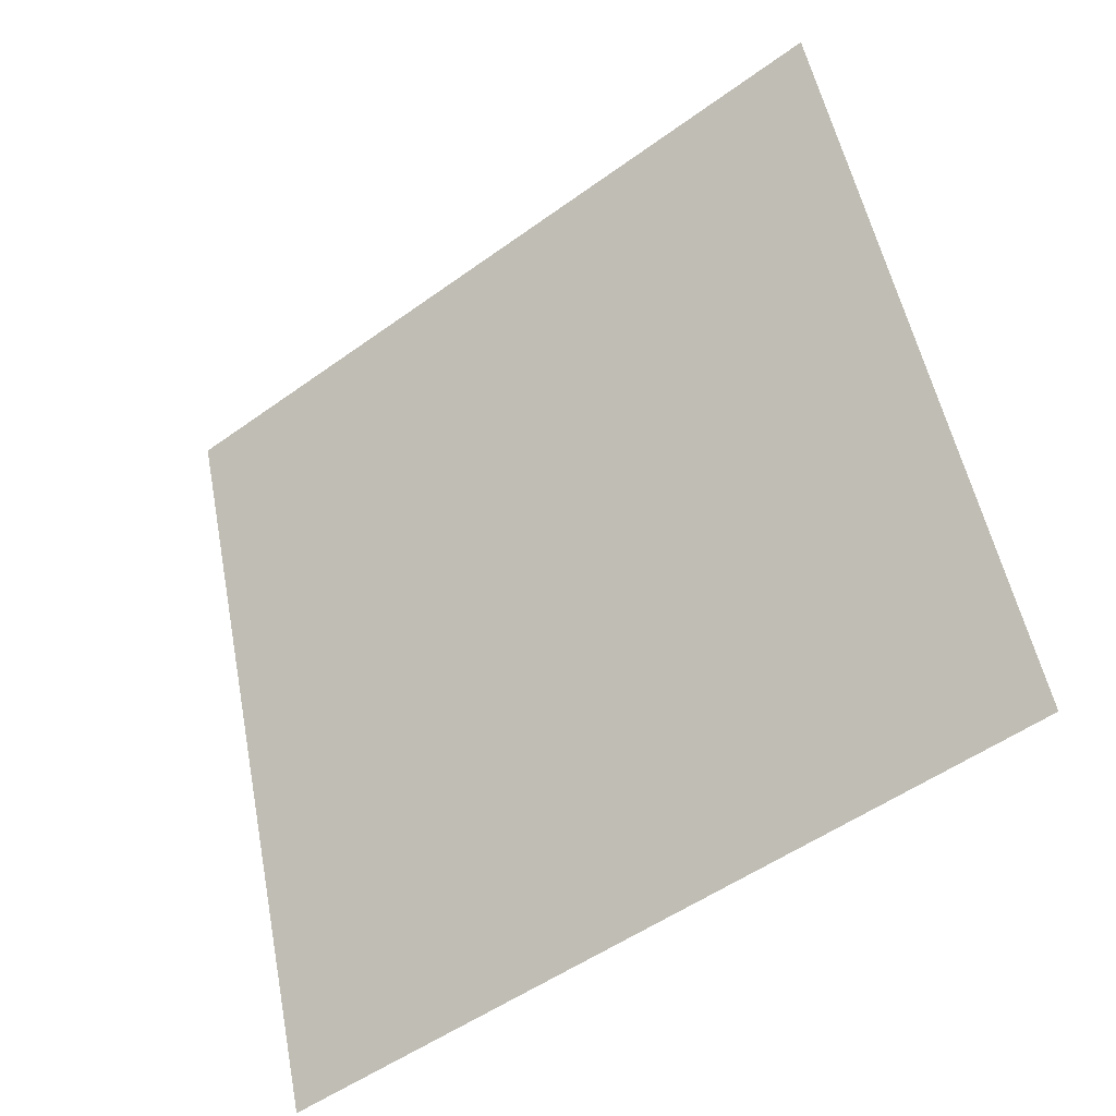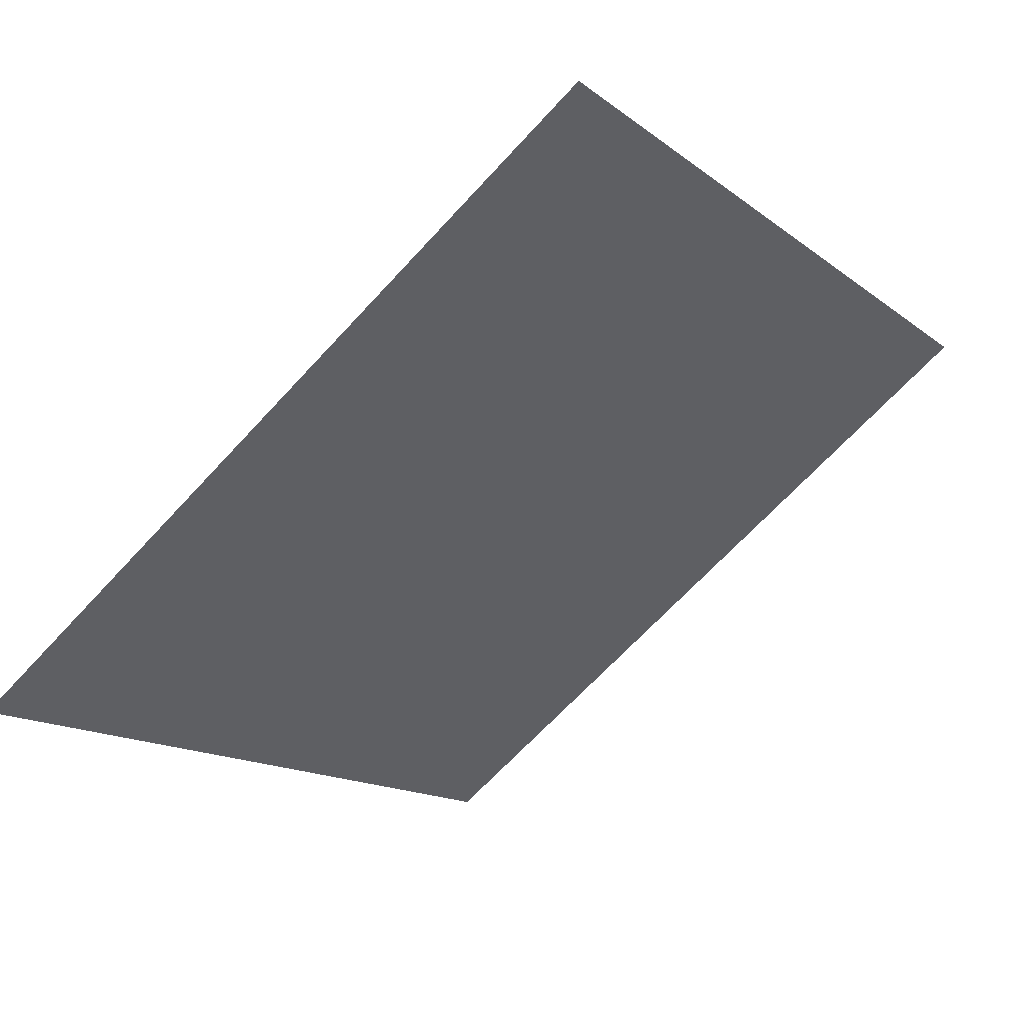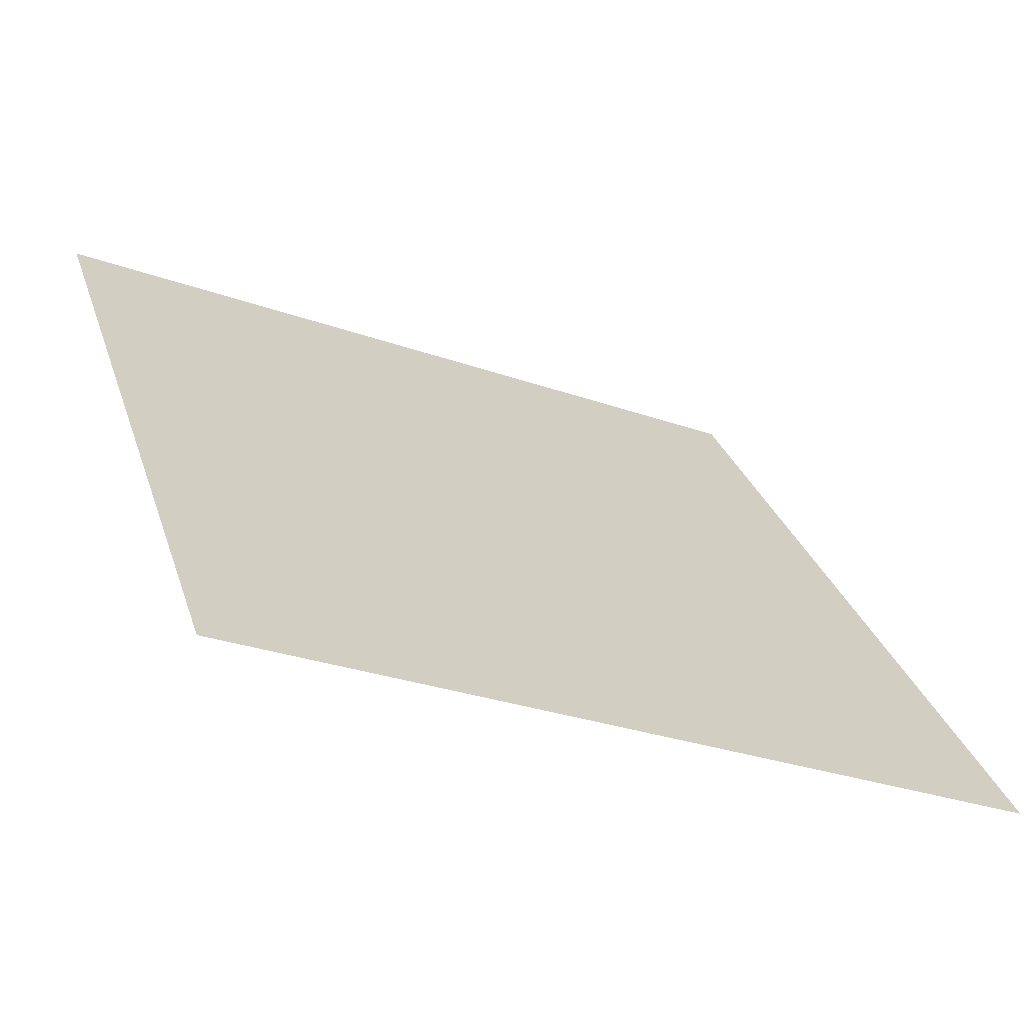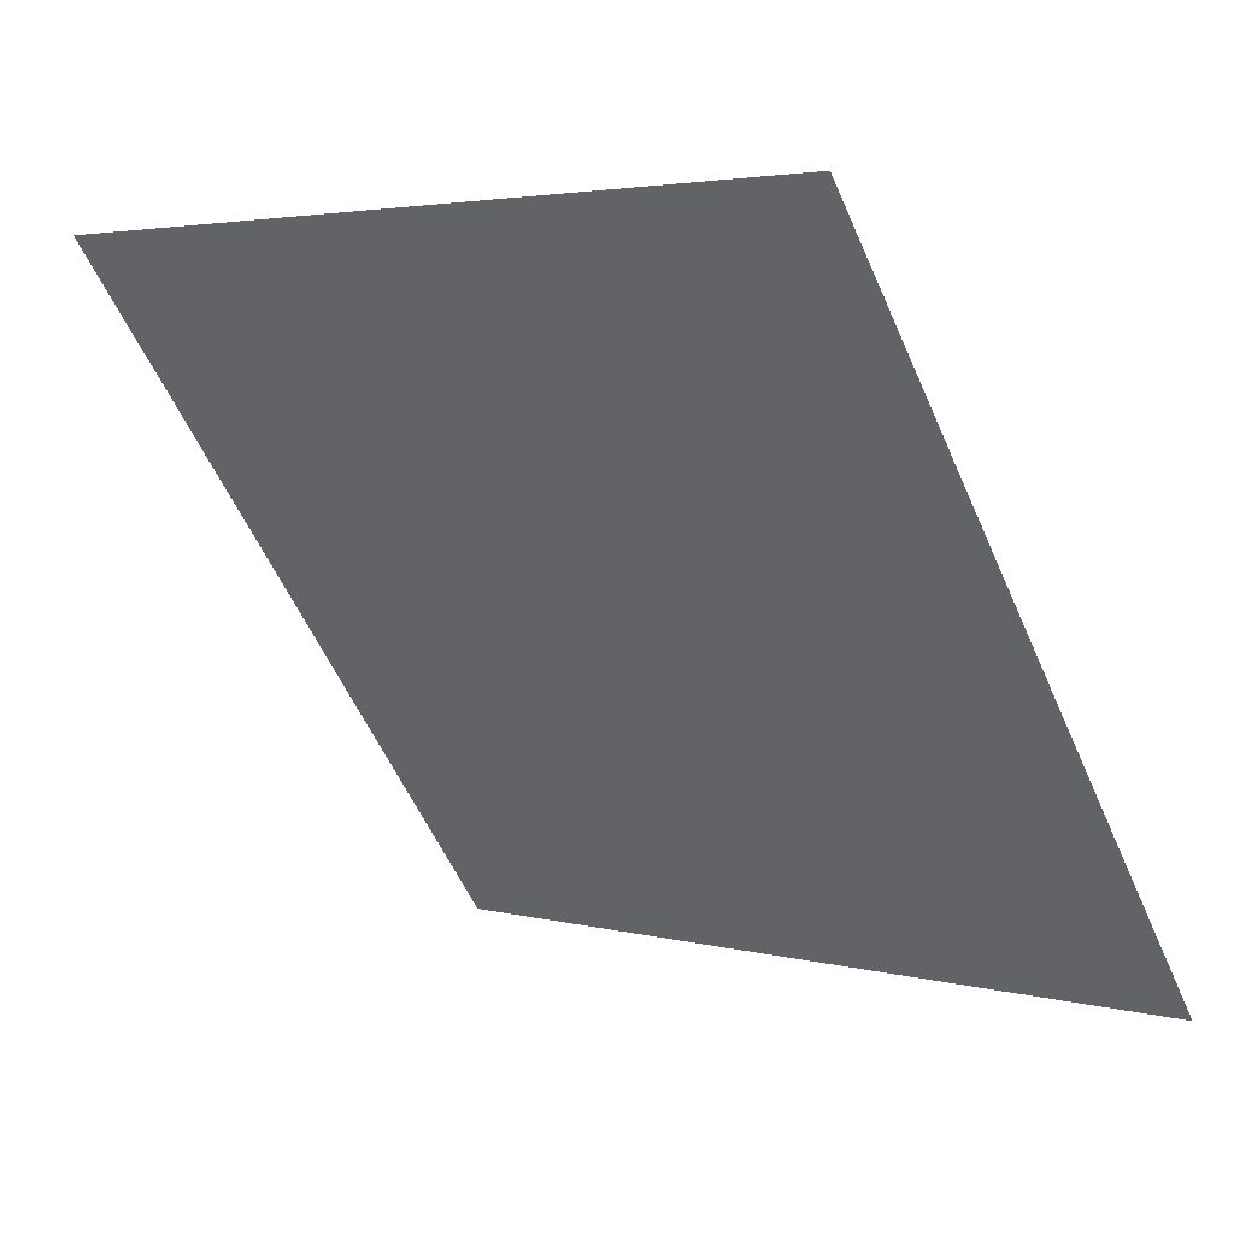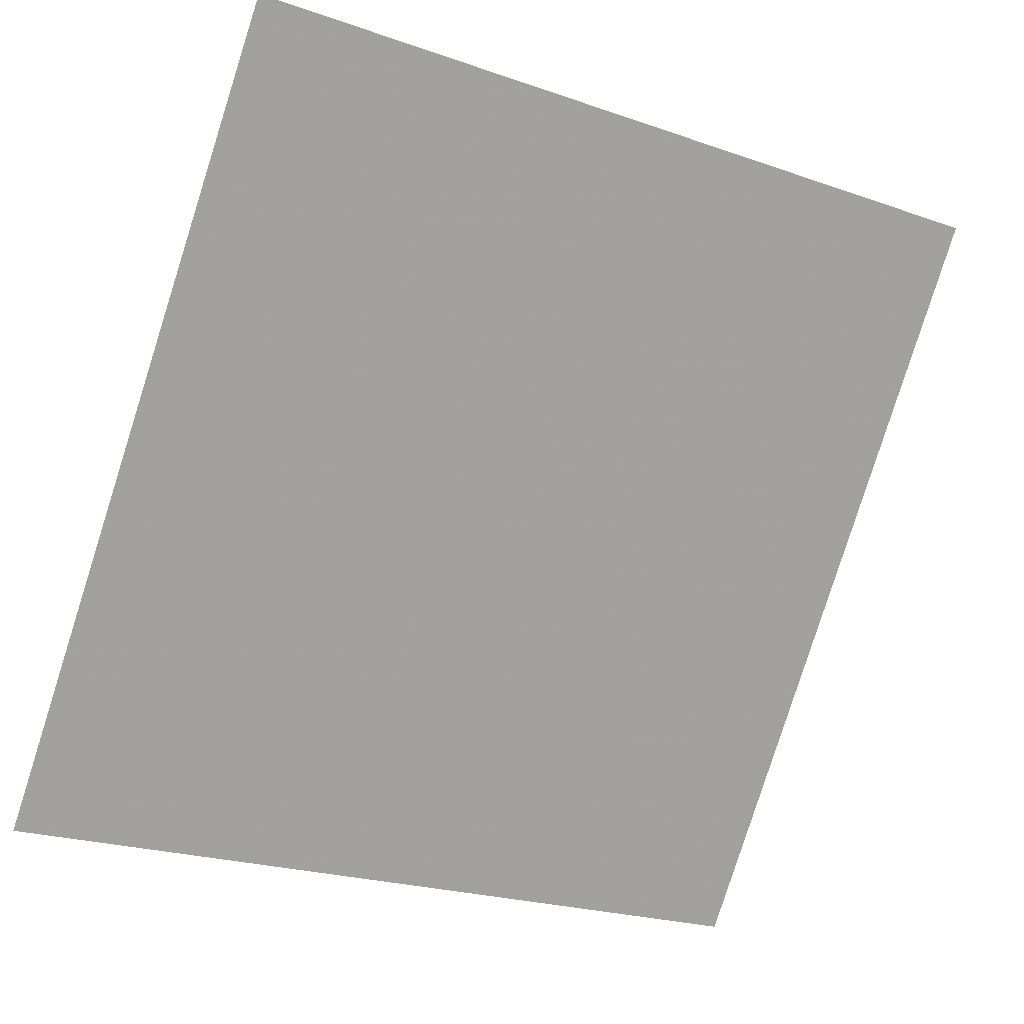
<metadata>
{"format":"obj","ext":"obj","renderer":"f3d","projection":"perspective","resolution":1024,"background":"white","views":[{"elev":54.1,"azim":-100.4,"up":"+Y"},{"elev":-13.1,"azim":-56.7,"up":"+Y"},{"elev":-27.7,"azim":-29.4,"up":"+Z"},{"elev":4.3,"azim":-139.7,"up":"+Z"},{"elev":-23.9,"azim":147.9,"up":"+Z"}]}
</metadata>
<code>
v 0.09007 0.9371 0.7113
v 0.08351 0.9373 0.7114
v 0.08363 0.9412 0.7166
v 0.09019 0.9411 0.7166
f 4 3 2 1

</code>
